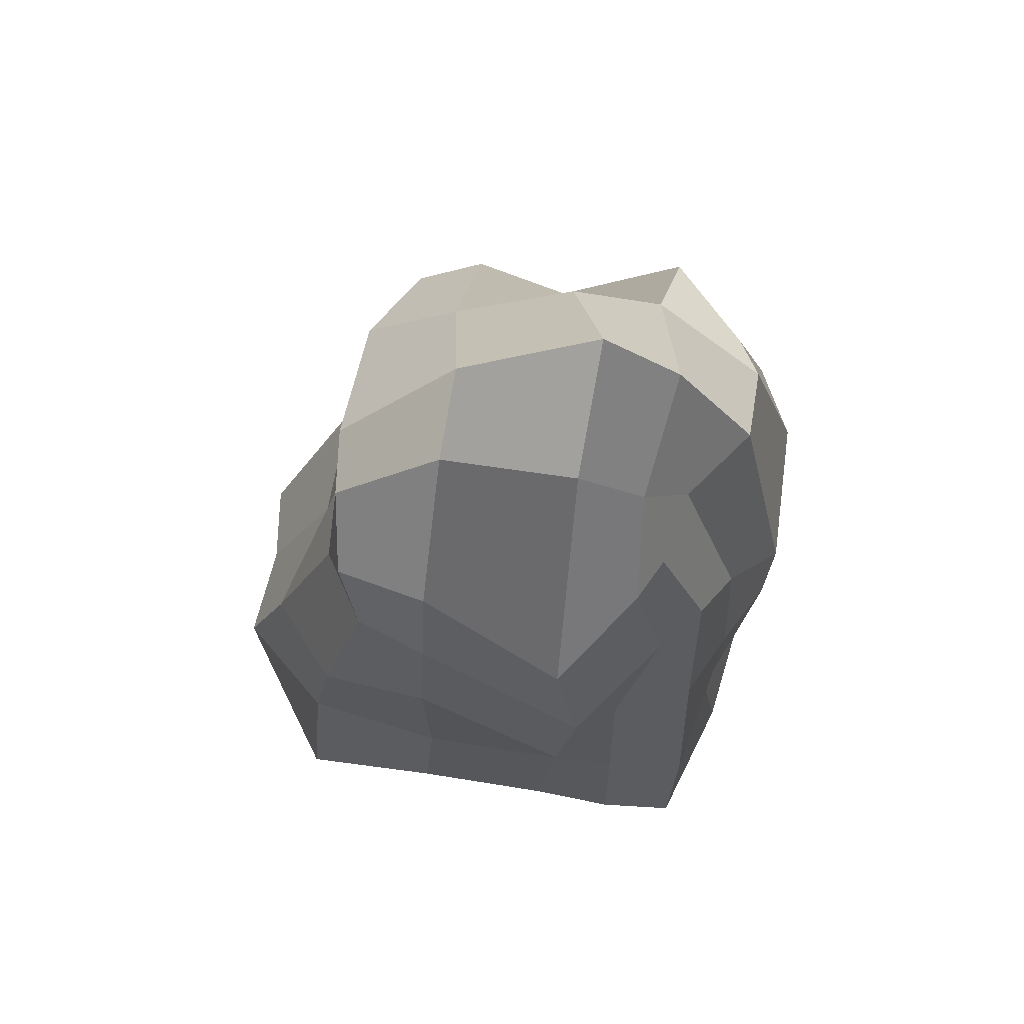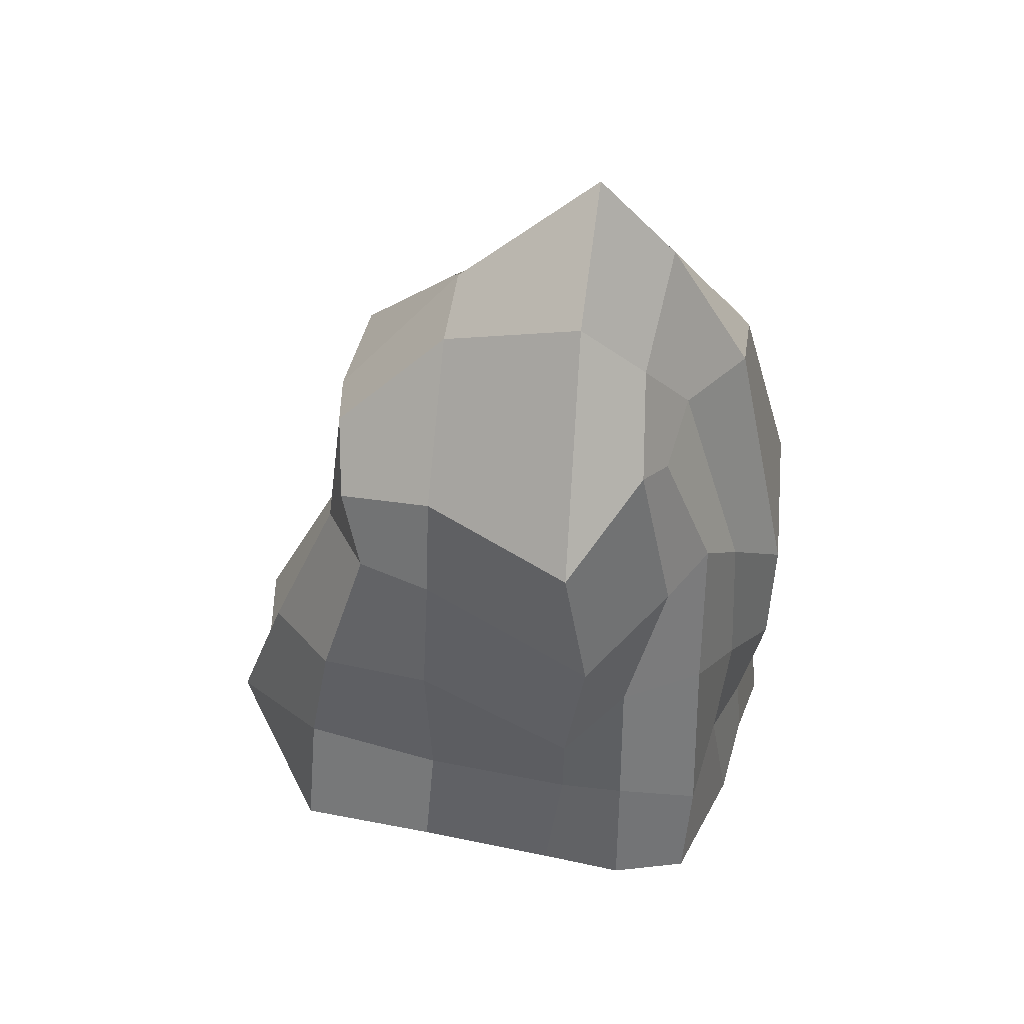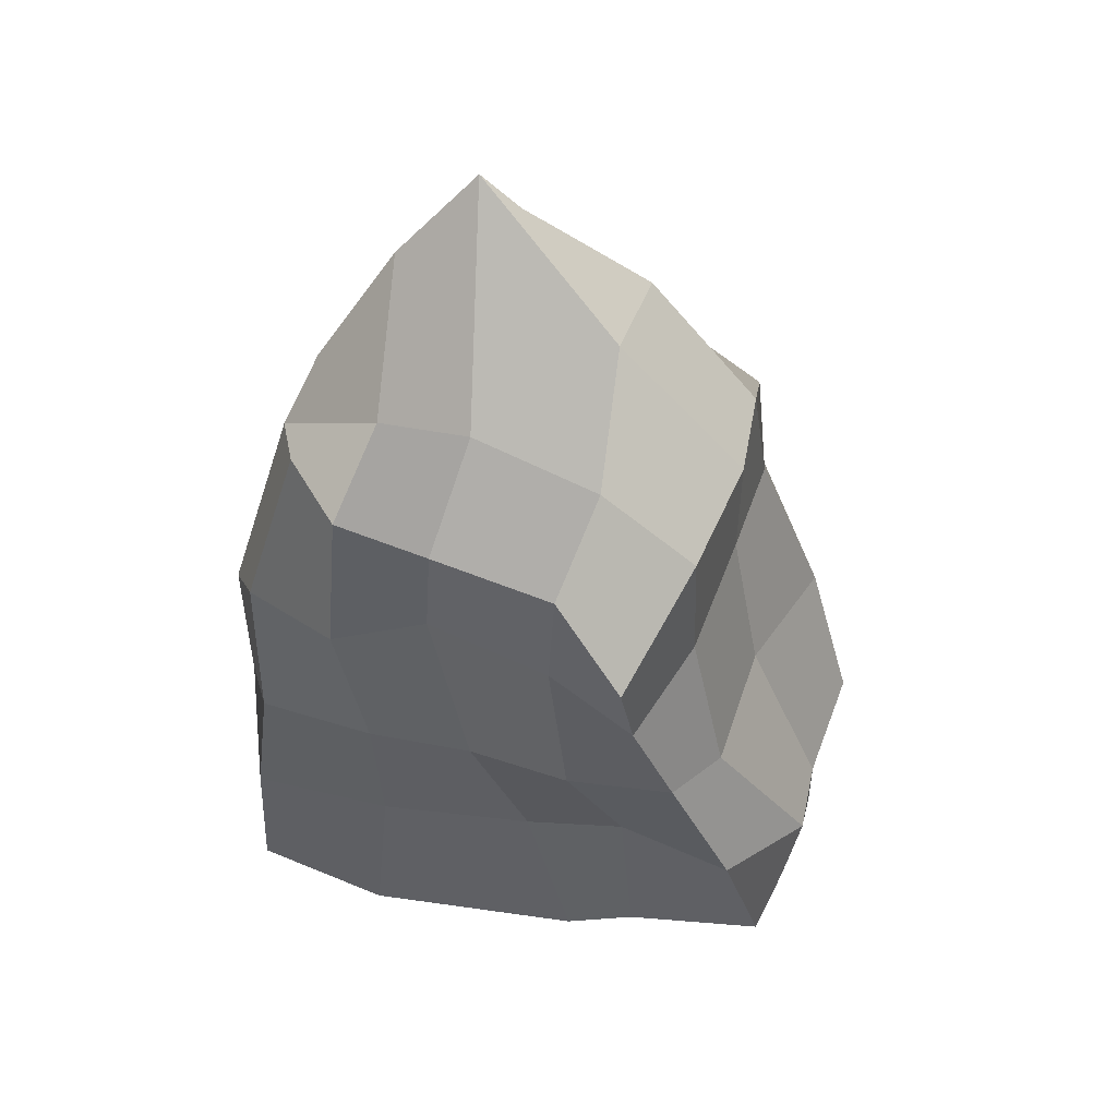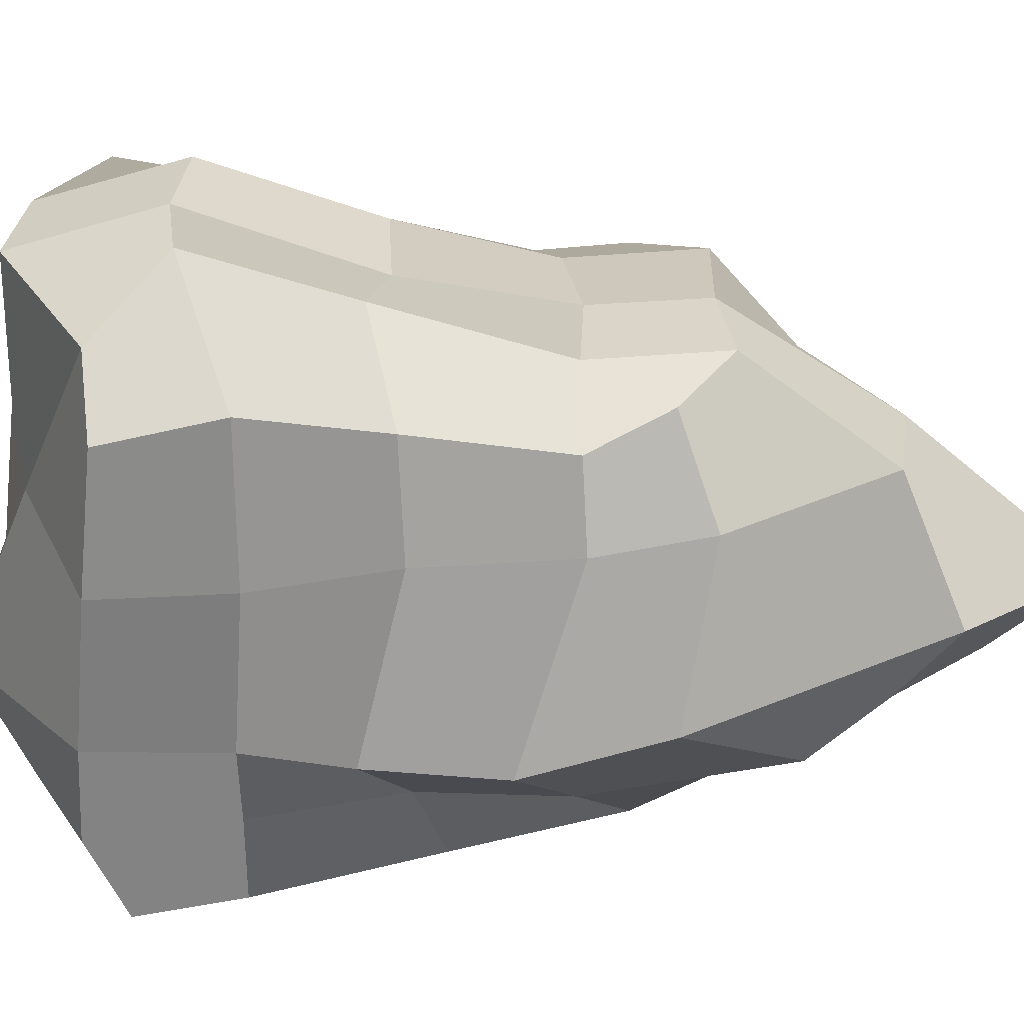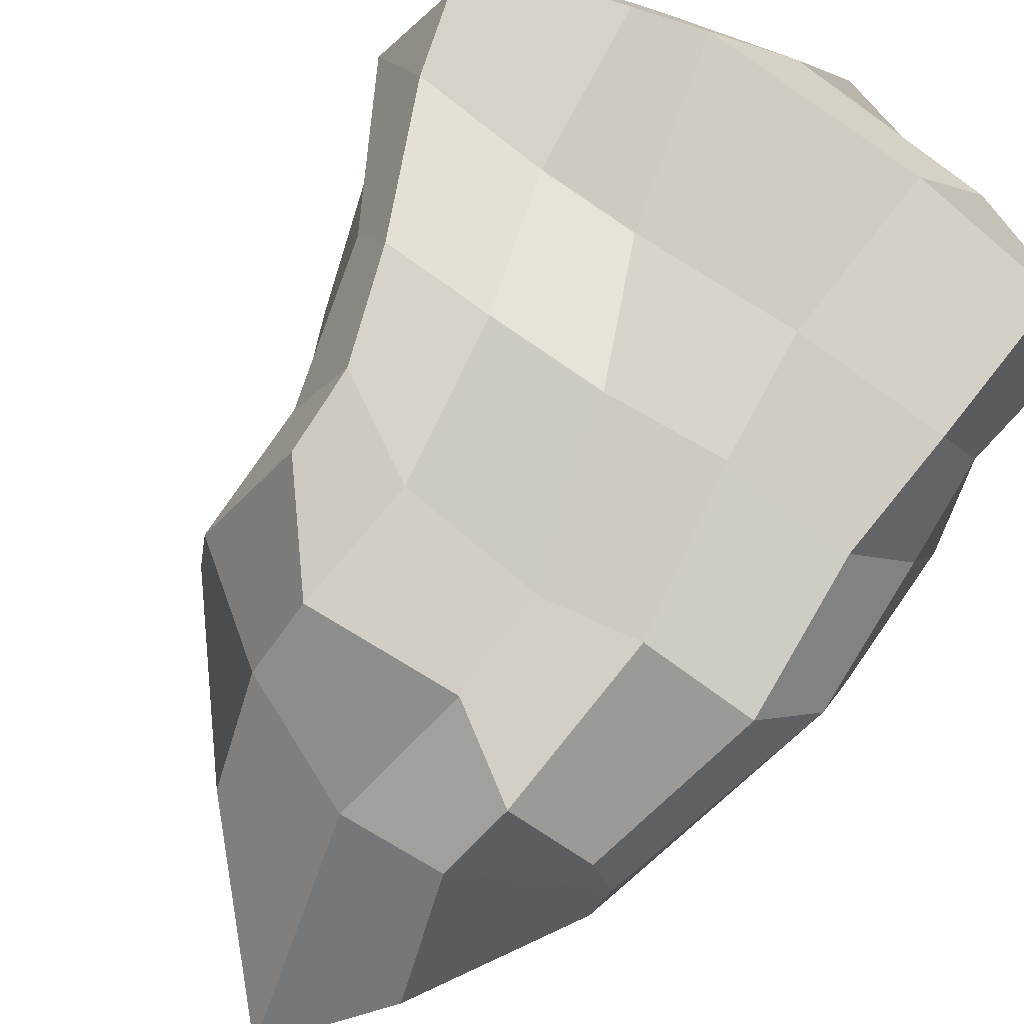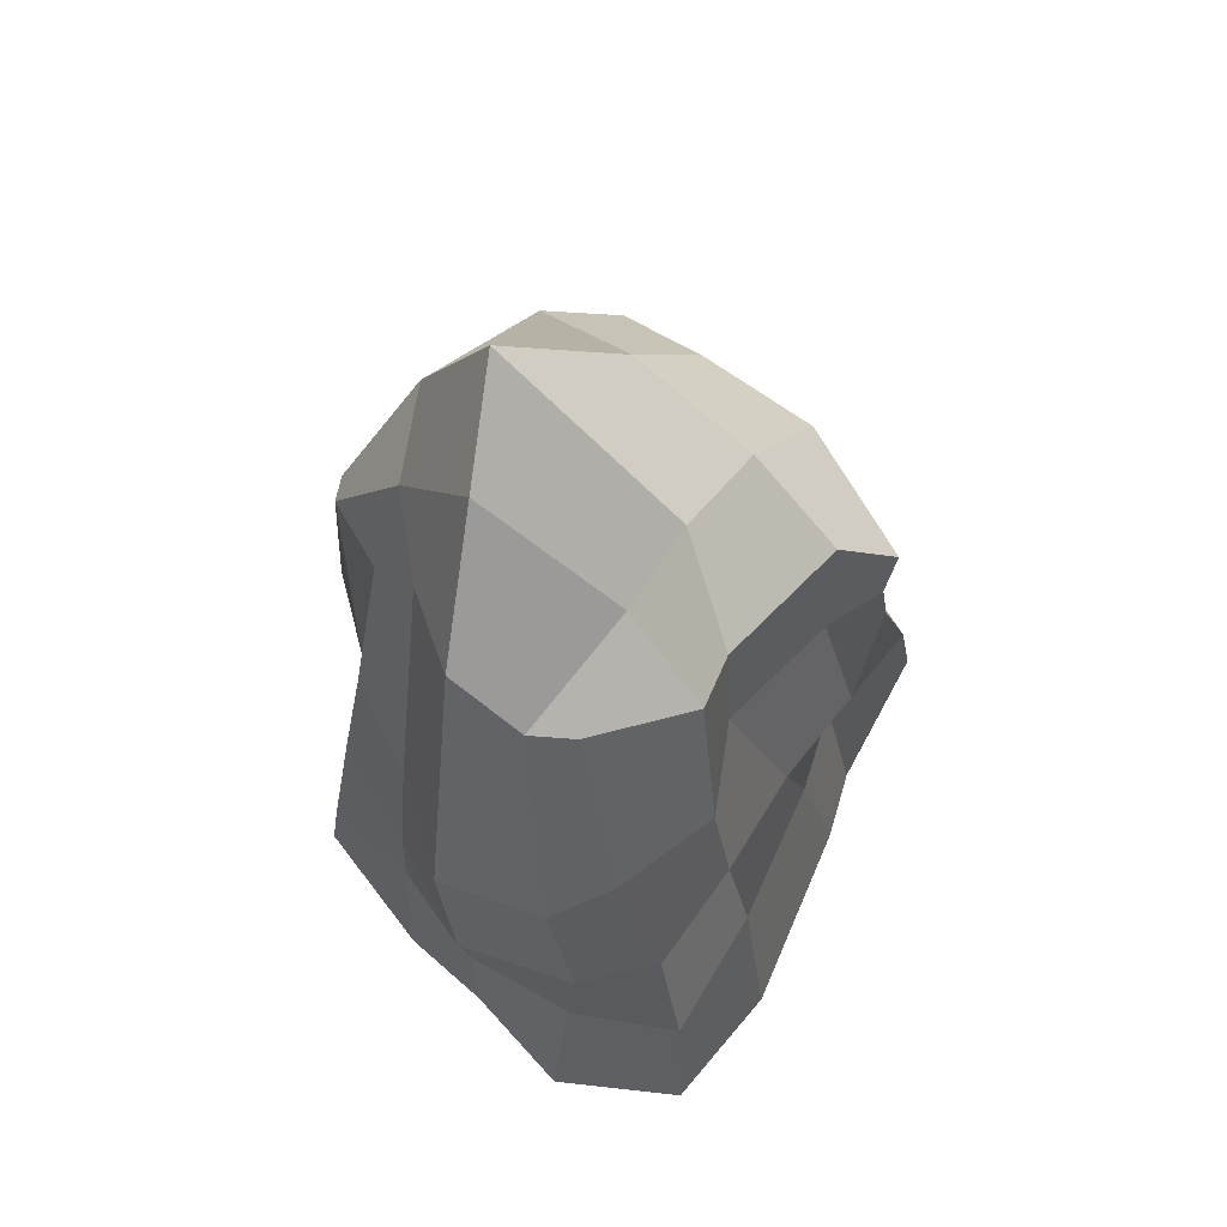
<metadata>
{"format":"obj","ext":"obj","renderer":"f3d","projection":"perspective","resolution":1024,"background":"white","views":[{"elev":62.4,"azim":-176.7,"up":"+Y"},{"elev":39.8,"azim":-178.3,"up":"+Y"},{"elev":53.2,"azim":13.8,"up":"+Y"},{"elev":-57.9,"azim":98.1,"up":"+Z"},{"elev":72.0,"azim":-143.7,"up":"+Z"},{"elev":58.1,"azim":-59.9,"up":"+Y"}]}
</metadata>
<code>
o Cube
v 0.7602 0.6401 -1.096
v 0.9222 -0.4681 -1.082
v 0.7513 1.52 -1.431
v 1.14 -1.344 1.591
v -0.5772 0.4702 -1.055
v -0.4907 -0.3659 -1.236
v -1.142 0.3167 0.7175
v -1.202 -0.3788 0.8103
v -0.5659 1.947 -0.794
v -1.412 2.279 0.6503
v 0.5702 2.597 -1.527
v -0.5825 3.297 -0.529
v 0.5349 6.923 0.2174
v -0.8957 4.78 0.6022
v 0.7773 3.778 -1.53
v -0.1466 4.372 -0.5538
v 3.3 1.072 -0.7953
v 3.361 0.1441 -1.074
v 4.002 0.6027 1.156
v 3.997 -0.5802 0.7449
v 2.711 3.368 -0.8605
v 2.977 3.444 0.7725
v 2.879 4.037 -0.6651
v 2.965 4.379 0.6572
v -1.152 -0.2183 2.883
v -1.107 1.064 2.814
v 1.491 1.021 2.639
v 1.931 -0.5022 2.79
v 0.5172 3.473 2.298
v -1.153 3.302 2.228
v 0.5562 4.347 2.229
v 2.381 3.772 2.84
v -0.8046 4.66 1.707
v 3.422 0.9467 2.663
v 3.764 -0.04604 2.648
v 2.478 3.035 2.723
v -1.389 1.098 0.7928
v 3.101 2.173 -0.9469
v 3.292 2.098 0.9973
v 0.9672 2.121 2.668
v -1.039 2.057 2.582
v 2.85 2.114 2.655
v 2.045 4.22 -1.012
v 1.825 5.647 0.6364
v 2.069 3.313 -1.141
v 2.072 0.9204 -1.063
v 2.418 -0.9691 1.43
v 2.164 -0.1691 -1.056
v 1.733 4.515 2.548
v 2.533 -0.3958 2.65
v 2.358 0.9386 2.434
v 1.68 3.448 2.558
v 1.902 2.168 2.791
v 2.132 2.076 -1.091
v 0.1781 -0.6001 -1.149
v -0.3344 -1.216 1.003
v 0.1751 0.5794 -1.106
v -0.2135 2.948 -0.7668
v -0.1621 6.071 0.4298
v 0.09559 4.611 -1.054
v 0.1313 1.017 2.798
v 0.05887 -0.3267 3.05
v -0.2792 3.395 2.607
v -0.1988 4.822 2.416
v 0.001779 2.02 2.646
v 0.1757 1.807 -1.001
v -1.297 0.705 1.831
v -1.452 -0.6669 1.752
v -0.9828 4.664 1.339
v 2.78 4.385 1.791
v 0.8108 5.4 1.689
v 1.373 -0.8536 2.44
v 3.889 -0.517 1.757
v 2.829 3.28 1.843
v 4.021 0.7042 1.876
v -1.471 2.856 1.768
v -1.385 1.645 1.963
v 3.194 2.024 2.13
v 2.403 -0.7076 2.203
v 1.916 4.962 1.685
v -0.008788 5.307 1.65
v -0.2534 -0.8761 2.174
v -0.9951 -0.4517 -0.03158
v -0.8218 0.5737 -0.1399
v 0.9182 -1.539 0.2985
v -0.9098 2.803 0.07442
v 0.6844 5.858 -0.5354
v -0.3339 4.746 -0.03945
v 4.128 0.7509 0.1794
v 3.574 0.01711 -0.05694
v 3.063 3.411 -0.1783
v 2.928 4.487 -0.07046
v 3.676 2.019 -0.1015
v -0.9548 1.547 -0.0147
v 2.381 -0.6898 0.1605
v 1.913 5.538 -0.2424
v 0.08912 5.317 -0.3937
v 0.003747 -1.164 0.03817
f 66 9 12 58
f 82 72 28 62
f 83 84 5 6
f 98 85 4 56
f 78 74 36 42
f 55 57 1 2
f 67 68 25 26
f 81 69 33 64
f 94 37 10 86
f 54 45 21 38
f 97 88 14 59
f 58 12 16 60
f 96 44 24 92
f 86 10 14 88
f 90 89 19 20
f 93 38 21 91
f 91 21 23 92
f 80 71 31 49
f 48 46 17 18
f 95 48 18 90
f 79 73 35 50
f 45 43 23 21
f 62 61 26 25
f 51 50 35 34
f 63 29 31 64
f 65 40 29 63
f 49 52 36 32
f 53 51 34 42
f 69 76 30 33
f 73 75 34 35
f 77 67 26 41
f 74 70 32 36
f 76 77 41 30
f 52 53 42 36
f 61 27 40 65
f 89 17 38 93
f 46 54 38 17
f 84 7 37 94
f 75 78 42 34
f 57 5 9 66
f 1 3 54 46
f 29 40 53 52
f 40 27 51 53
f 31 29 52 49
f 27 28 50 51
f 11 15 43 45
f 72 79 50 28
f 85 2 48 95
f 2 1 46 48
f 70 80 49 32
f 87 13 44 96
f 3 11 45 54
f 1 57 66 3
f 26 61 65 41
f 41 65 63 30
f 30 63 64 33
f 28 27 61 62
f 11 58 60 15
f 87 97 59 13
f 71 81 64 31
f 6 5 57 55
f 83 98 56 8
f 68 82 62 25
f 3 66 58 11
f 8 56 82 68
f 13 59 81 71
f 24 44 80 70
f 4 47 79 72
f 19 39 78 75
f 10 37 77 76
f 22 24 70 74
f 37 7 67 77
f 20 19 75 73
f 14 10 76 69
f 47 20 73 79
f 44 13 71 80
f 59 14 69 81
f 7 8 68 67
f 39 22 74 78
f 56 4 72 82
f 6 55 98 83
f 15 60 97 87
f 15 87 96 43
f 4 85 95 47
f 5 84 94 9
f 19 89 93 39
f 47 95 90 20
f 22 91 92 24
f 39 93 91 22
f 18 17 89 90
f 12 86 88 16
f 43 96 92 23
f 60 16 88 97
f 9 94 86 12
f 55 2 85 98
f 8 7 84 83

</code>
